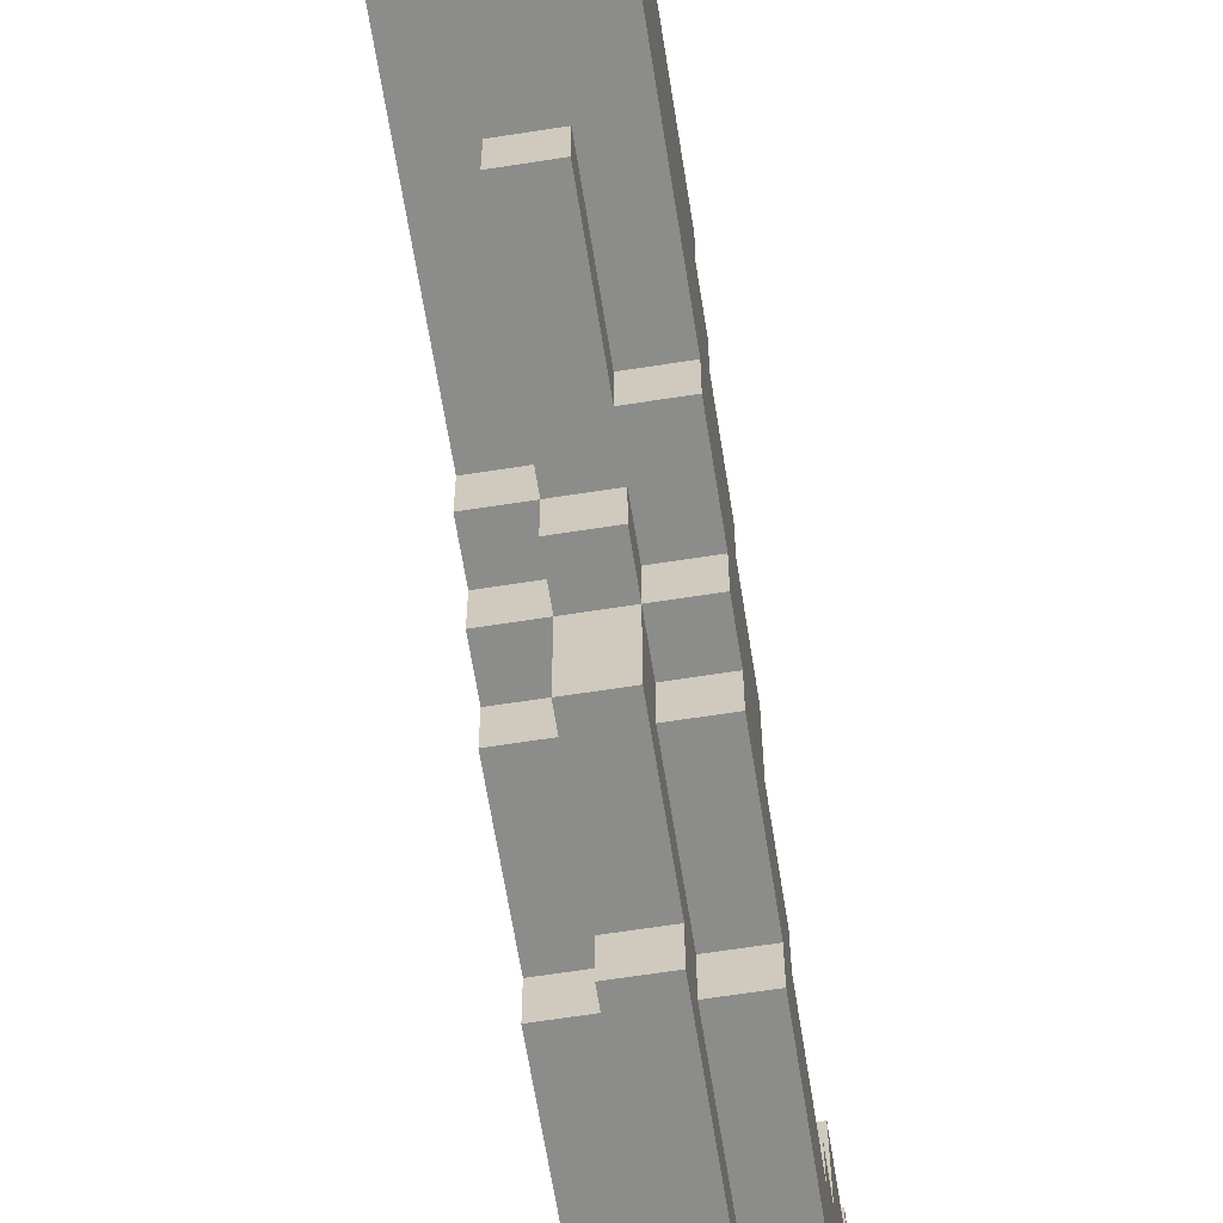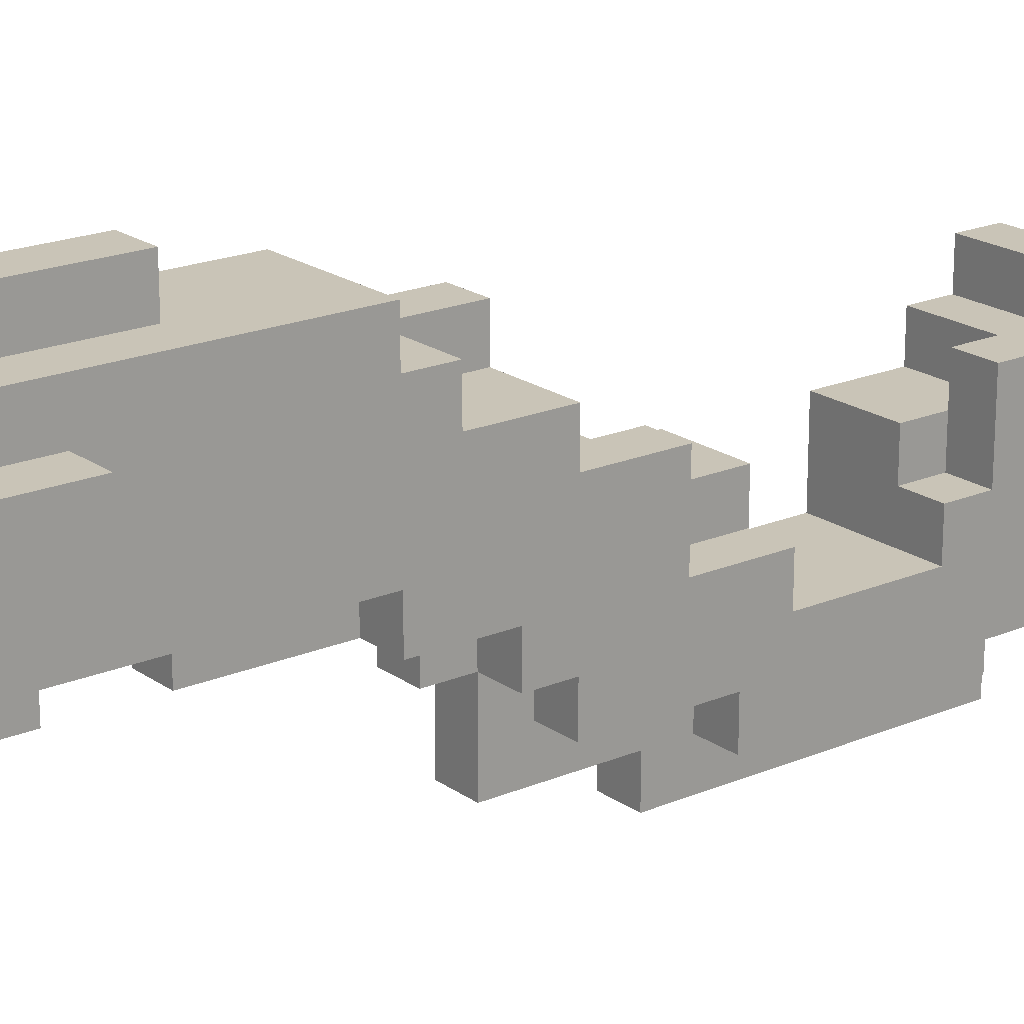
<metadata>
{"format":"obj","ext":"obj","renderer":"f3d","projection":"perspective","resolution":1024,"background":"white","views":[{"elev":-64.1,"azim":9.0,"up":"+Z"},{"elev":19.9,"azim":52.0,"up":"+Z"}]}
</metadata>
<code>
o
v -0.3 0 -1.2
v -0.3 0 -1.4
v -0.3 0.3 -1.2
v -0.3 0.3 -1.3
v -0.3 0.4 -1.3
v -0.3 0.4 -1.4
v -0.2 0 -1.1
v -0.2 0 -1.2
v -0.2 0 -1.4
v -0.2 0 -1.6
v -0.2 0.2 -1.5
v -0.2 0.2 -1.6
v -0.2 0.3 -1.2
v -0.2 0.3 -1.3
v -0.2 0.4 -1.3
v -0.2 0.4 -1.4
v -0.2 0.9 -1.1
v -0.2 0.9 -1.2
v -0.2 1 -1.5
v -0.2 1 -1.6
v -0.2 1.1 -1.6
v -0.2 1.1 -1.7
v -0.2 1.2 -1.2
v -0.2 1.2 -1.4
v -0.2 1.2 -1.7
v -0.2 1.2 -1.8
v -0.2 1.3 -1.4
v -0.2 1.3 -1.5
v -0.2 1.5 -1.8
v -0.2 1.5 -1.9
v -0.2 1.6 -1.5
v -0.2 1.6 -1.7
v -0.2 1.9 -1.5
v -0.2 1.9 -1.7
v -0.2 2 -1.8
v -0.2 2 -1.9
v -0.2 2.1 -1.4
v -0.2 2.1 -1.5
v -0.2 2.2 -1.3
v -0.2 2.2 -1.4
v -0.2 2.2 -1.7
v -0.2 2.2 -1.8
v -0.2 2.3 -1.3
v -0.2 2.3 -1.4
v -0.2 2.3 -1.5
v -0.2 2.3 -1.7
v -0.2 2.4 -1.4
v -0.2 2.4 -1.5
v -0.1 0 -1
v -0.1 0 -1.1
v -0.1 0.2 -1.5
v -0.1 0.2 -1.6
v -0.1 0.4 -1.5
v -0.1 0.4 -1.6
v -0.1 0.6 -1
v -0.1 0.6 -1.1
v -0.1 0.6 -1.5
v -0.1 0.6 -1.6
v -0.1 1 -1.5
v -0.1 1 -1.6
v -0.1 1 -1.7
v -0.1 1.1 -1.6
v -0.1 1.1 -1.7
v -0.1 1.1 -1.9
v -0.1 1.2 -1.7
v -0.1 1.2 -1.8
v -0.1 1.4 -1.9
v -0.1 1.4 -2
v -0.1 1.5 -1.8
v -0.1 1.5 -1.9
v -0.1 2 -1.8
v -0.1 2 -1.9
v -0.1 2.1 -1.9
v -0.1 2.1 -2
v -0.1 2.2 -1.7
v -0.1 2.2 -1.8
v -0.1 2.3 -1.3
v -0.1 2.3 -1.4
v -0.1 2.3 -1.5
v -0.1 2.3 -1.7
v -0.1 2.3 -1.8
v -0.1 2.3 -1.9
v -0.1 2.4 -1.3
v -0.1 2.4 -1.4
v -0.1 2.4 -1.5
v -0.1 2.4 -1.8
v 2.98e-08 1.3 -1.4
v 2.98e-08 1.3 -1.5
v 2.98e-08 1.4 -1.4
v 2.98e-08 1.4 -1.5
v 2.98e-08 2 -1.4
v 2.98e-08 2 -1.5
v 2.98e-08 2.1 -1.4
v 2.98e-08 2.1 -1.5
v -0.1 1 -1.2
v -0.1 1 -1.3
v -0.1 1.2 -1.2
v -0.1 1.2 -1.3
v 2.98e-08 0 -1.5
v 2.98e-08 0 -1.6
v 2.98e-08 0.3 -1
v 2.98e-08 0.3 -1.1
v 2.98e-08 0.4 -1.5
v 2.98e-08 0.4 -1.6
v 2.98e-08 0.6 -1
v 2.98e-08 0.6 -1.1
v 2.98e-08 0.6 -1.5
v 2.98e-08 0.6 -1.6
v 2.98e-08 0.9 -1.5
v 2.98e-08 0.9 -1.6
v 2.98e-08 1 -1.6
v 2.98e-08 1 -1.7
v 2.98e-08 1.1 -1.6
v 2.98e-08 1.1 -1.7
v 2.98e-08 1.1 -1.9
v 2.98e-08 1.2 -1.7
v 2.98e-08 1.2 -1.8
v 2.98e-08 1.4 -1.5
v 2.98e-08 1.4 -1.6
v 2.98e-08 1.4 -1.9
v 2.98e-08 1.4 -2
v 2.98e-08 1.5 -1.8
v 2.98e-08 1.5 -1.9
v 2.98e-08 1.6 -1.5
v 2.98e-08 1.6 -1.6
v 2.98e-08 1.9 -1.5
v 2.98e-08 1.9 -1.6
v 2.98e-08 2 -1.5
v 2.98e-08 2 -1.6
v 2.98e-08 2 -1.8
v 2.98e-08 2 -1.9
v 2.98e-08 2.1 -1.9
v 2.98e-08 2.1 -2
v 2.98e-08 2.2 -1.7
v 2.98e-08 2.2 -1.8
v 2.98e-08 2.3 -1.3
v 2.98e-08 2.3 -1.4
v 2.98e-08 2.3 -1.5
v 2.98e-08 2.3 -1.7
v 2.98e-08 2.3 -1.8
v 2.98e-08 2.3 -1.9
v 2.98e-08 2.4 -1.3
v 2.98e-08 2.4 -1.4
v 2.98e-08 2.4 -1.5
v 2.98e-08 2.4 -1.8
v 0.1 0 -1
v 0.1 0 -1.1
v 0.1 0 -1.4
v 0.1 0 -1.5
v 0.1 0.1 -1.1
v 0.1 0.1 -1.2
v 0.1 0.3 -1
v 0.1 0.3 -1.1
v 0.1 0.4 -1.2
v 0.1 0.4 -1.4
v 0.1 0.9 -1.1
v 0.1 0.9 -1.2
v 0.1 0.9 -1.5
v 0.1 0.9 -1.6
v 0.1 1 -1.2
v 0.1 1 -1.3
v 0.1 1.1 -1.6
v 0.1 1.1 -1.7
v 0.1 1.2 -1.3
v 0.1 1.2 -1.4
v 0.1 1.2 -1.7
v 0.1 1.2 -1.8
v 0.1 1.4 -1.4
v 0.1 1.4 -1.6
v 0.1 1.5 -1.8
v 0.1 1.5 -1.9
v 0.1 1.6 -1.6
v 0.1 1.6 -1.7
v 0.1 1.9 -1.6
v 0.1 1.9 -1.7
v 0.1 2 -1.4
v 0.1 2 -1.6
v 0.1 2 -1.8
v 0.1 2 -1.9
v 0.1 2.2 -1.3
v 0.1 2.2 -1.4
v 0.1 2.2 -1.7
v 0.1 2.2 -1.8
v 0.1 2.3 -1.3
v 0.1 2.3 -1.4
v 0.1 2.3 -1.5
v 0.1 2.3 -1.7
v 0.1 2.4 -1.4
v 0.1 2.4 -1.5
v 0.2 0 -1.1
v 0.2 0 -1.4
v 0.2 0.1 -1.1
v 0.2 0.1 -1.2
v 0.2 0.4 -1.2
v 0.2 0.4 -1.4
v -0.1 0 -1
v -0.1 0.6 -1
v 2.98e-08 0.3 -1
v 2.98e-08 0.6 -1
v 0.1 0 -1
v 0.1 0.3 -1
v -0.2 0 -1.1
v -0.2 0.9 -1.1
v -0.1 0 -1.1
v -0.1 0.6 -1.1
v 2.98e-08 0.3 -1.1
v 2.98e-08 0.6 -1.1
v 0.1 0 -1.1
v 0.1 0.1 -1.1
v 0.1 0.3 -1.1
v 0.1 0.9 -1.1
v 0.2 0 -1.1
v 0.2 0.1 -1.1
v -0.3 0 -1.2
v -0.3 0.3 -1.2
v -0.2 0 -1.2
v -0.2 0.3 -1.2
v -0.2 0.9 -1.2
v -0.2 1.2 -1.2
v -0.1 1 -1.2
v -0.1 1.2 -1.2
v 0.1 0.1 -1.2
v 0.1 0.4 -1.2
v 0.1 0.9 -1.2
v 0.1 1 -1.2
v 0.2 0.1 -1.2
v 0.2 0.4 -1.2
v -0.3 0.3 -1.3
v -0.3 0.4 -1.3
v -0.2 0.3 -1.3
v -0.2 0.4 -1.3
v -0.2 2.2 -1.3
v -0.2 2.3 -1.3
v -0.1 1 -1.3
v -0.1 1.2 -1.3
v -0.1 2.3 -1.3
v -0.1 2.4 -1.3
v 2.98e-08 2.3 -1.3
v 2.98e-08 2.4 -1.3
v 0.1 1 -1.3
v 0.1 1.2 -1.3
v 0.1 2.2 -1.3
v 0.1 2.3 -1.3
v -0.2 1.2 -1.4
v -0.2 1.3 -1.4
v -0.2 2.1 -1.4
v -0.2 2.2 -1.4
v -0.2 2.3 -1.4
v -0.2 2.4 -1.4
v -0.1 2.3 -1.4
v -0.1 2.4 -1.4
v 2.98e-08 1.3 -1.4
v 2.98e-08 1.4 -1.4
v 2.98e-08 2 -1.4
v 2.98e-08 2.1 -1.4
v 2.98e-08 2.3 -1.4
v 2.98e-08 2.4 -1.4
v 0.1 1.2 -1.4
v 0.1 1.4 -1.4
v 0.1 2 -1.4
v 0.1 2.2 -1.4
v 0.1 2.3 -1.4
v 0.1 2.4 -1.4
v -0.2 1.3 -1.5
v -0.2 1.6 -1.5
v -0.2 1.9 -1.5
v -0.2 2.1 -1.5
v 2.98e-08 1.3 -1.5
v 2.98e-08 1.4 -1.5
v 2.98e-08 1.6 -1.5
v 2.98e-08 1.9 -1.5
v 2.98e-08 2 -1.5
v 2.98e-08 2.1 -1.5
v 2.98e-08 1.4 -1.6
v 2.98e-08 1.6 -1.6
v 2.98e-08 1.9 -1.6
v 2.98e-08 2 -1.6
v 0.1 1.4 -1.6
v 0.1 1.6 -1.6
v 0.1 1.9 -1.6
v 0.1 2 -1.6
v -0.2 1.6 -1.7
v -0.2 1.9 -1.7
v 0.1 1.6 -1.7
v 0.1 1.9 -1.7
v -0.3 0 -1.4
v -0.3 0.4 -1.4
v -0.2 0 -1.4
v -0.2 0.4 -1.4
v 0.1 0 -1.4
v 0.1 0.4 -1.4
v 0.2 0 -1.4
v 0.2 0.4 -1.4
v -0.2 0.2 -1.5
v -0.2 1 -1.5
v -0.2 2.3 -1.5
v -0.2 2.4 -1.5
v -0.1 0.2 -1.5
v -0.1 0.4 -1.5
v -0.1 0.6 -1.5
v -0.1 1 -1.5
v -0.1 2.3 -1.5
v -0.1 2.4 -1.5
v 2.98e-08 0 -1.5
v 2.98e-08 0.4 -1.5
v 2.98e-08 0.6 -1.5
v 2.98e-08 0.9 -1.5
v 2.98e-08 2.3 -1.5
v 2.98e-08 2.4 -1.5
v 0.1 0 -1.5
v 0.1 0.9 -1.5
v 0.1 2.3 -1.5
v 0.1 2.4 -1.5
v -0.2 0 -1.6
v -0.2 0.2 -1.6
v -0.2 1 -1.6
v -0.2 1.1 -1.6
v -0.1 0.2 -1.6
v -0.1 0.4 -1.6
v -0.1 0.6 -1.6
v -0.1 1 -1.6
v -0.1 1.1 -1.6
v 2.98e-08 0 -1.6
v 2.98e-08 0.4 -1.6
v 2.98e-08 0.6 -1.6
v 2.98e-08 0.9 -1.6
v 2.98e-08 1 -1.6
v 2.98e-08 1.1 -1.6
v 0.1 0.9 -1.6
v 0.1 1.1 -1.6
v -0.2 1.1 -1.7
v -0.2 1.2 -1.7
v -0.2 2.2 -1.7
v -0.2 2.3 -1.7
v -0.1 1 -1.7
v -0.1 1.1 -1.7
v -0.1 1.2 -1.7
v -0.1 2.2 -1.7
v -0.1 2.3 -1.7
v 2.98e-08 1 -1.7
v 2.98e-08 1.1 -1.7
v 2.98e-08 1.2 -1.7
v 2.98e-08 2.2 -1.7
v 2.98e-08 2.3 -1.7
v 0.1 1.1 -1.7
v 0.1 1.2 -1.7
v 0.1 2.2 -1.7
v 0.1 2.3 -1.7
v -0.2 1.2 -1.8
v -0.2 1.5 -1.8
v -0.2 2 -1.8
v -0.2 2.2 -1.8
v -0.1 1.2 -1.8
v -0.1 1.5 -1.8
v -0.1 2 -1.8
v -0.1 2.2 -1.8
v -0.1 2.3 -1.8
v -0.1 2.4 -1.8
v 2.98e-08 1.2 -1.8
v 2.98e-08 1.5 -1.8
v 2.98e-08 2 -1.8
v 2.98e-08 2.2 -1.8
v 2.98e-08 2.3 -1.8
v 2.98e-08 2.4 -1.8
v 0.1 1.2 -1.8
v 0.1 1.5 -1.8
v 0.1 2 -1.8
v 0.1 2.2 -1.8
v -0.2 1.5 -1.9
v -0.2 2 -1.9
v -0.1 1.1 -1.9
v -0.1 1.4 -1.9
v -0.1 1.5 -1.9
v -0.1 2 -1.9
v -0.1 2.1 -1.9
v -0.1 2.3 -1.9
v 2.98e-08 1.1 -1.9
v 2.98e-08 1.4 -1.9
v 2.98e-08 1.5 -1.9
v 2.98e-08 2 -1.9
v 2.98e-08 2.1 -1.9
v 2.98e-08 2.3 -1.9
v 0.1 1.5 -1.9
v 0.1 2 -1.9
v -0.1 1.4 -2
v -0.1 2.1 -2
v 2.98e-08 1.4 -2
v 2.98e-08 2.1 -2
v -0.1 0 -1
v 0.1 0 -1
v -0.2 0 -1.1
v -0.1 0 -1.1
v 0.1 0 -1.1
v 0.2 0 -1.1
v -0.3 0 -1.2
v -0.2 0 -1.2
v -0.3 0 -1.4
v -0.2 0 -1.4
v 0.1 0 -1.4
v 0.2 0 -1.4
v 2.98e-08 0 -1.5
v 0.1 0 -1.5
v -0.2 0 -1.6
v 2.98e-08 0 -1.6
v -0.1 0.6 -1.5
v 2.98e-08 0.6 -1.5
v -0.1 0.6 -1.6
v 2.98e-08 0.6 -1.6
v 2.98e-08 0.9 -1.5
v 0.1 0.9 -1.5
v 2.98e-08 0.9 -1.6
v 0.1 0.9 -1.6
v -0.2 1 -1.5
v -0.1 1 -1.5
v -0.2 1 -1.6
v -0.1 1 -1.6
v 2.98e-08 1 -1.6
v -0.1 1 -1.7
v 2.98e-08 1 -1.7
v -0.2 1.1 -1.6
v -0.1 1.1 -1.6
v 2.98e-08 1.1 -1.6
v 0.1 1.1 -1.6
v -0.2 1.1 -1.7
v -0.1 1.1 -1.7
v 2.98e-08 1.1 -1.7
v 0.1 1.1 -1.7
v -0.1 1.1 -1.9
v 2.98e-08 1.1 -1.9
v -0.2 1.2 -1.7
v -0.1 1.2 -1.7
v 2.98e-08 1.2 -1.7
v 0.1 1.2 -1.7
v -0.2 1.2 -1.8
v -0.1 1.2 -1.8
v 2.98e-08 1.2 -1.8
v 0.1 1.2 -1.8
v -0.1 1.4 -1.9
v 2.98e-08 1.4 -1.9
v -0.1 1.4 -2
v 2.98e-08 1.4 -2
v -0.2 1.5 -1.8
v -0.1 1.5 -1.8
v 2.98e-08 1.5 -1.8
v 0.1 1.5 -1.8
v -0.2 1.5 -1.9
v -0.1 1.5 -1.9
v 2.98e-08 1.5 -1.9
v 0.1 1.5 -1.9
v -0.2 1.9 -1.5
v 2.98e-08 1.9 -1.5
v 2.98e-08 1.9 -1.6
v 0.1 1.9 -1.6
v -0.2 1.9 -1.7
v 0.1 1.9 -1.7
v 2.98e-08 2 -1.4
v 0.1 2 -1.4
v 2.98e-08 2 -1.5
v 2.98e-08 2 -1.6
v 0.1 2 -1.6
v -0.2 2.1 -1.4
v 2.98e-08 2.1 -1.4
v -0.2 2.1 -1.5
v 2.98e-08 2.1 -1.5
v -0.2 2.2 -1.3
v 0.1 2.2 -1.3
v -0.2 2.2 -1.4
v 0.1 2.2 -1.4
v 0.1 0.1 -1.1
v 0.2 0.1 -1.1
v 0.1 0.1 -1.2
v 0.2 0.1 -1.2
v -0.2 0.2 -1.5
v -0.1 0.2 -1.5
v -0.2 0.2 -1.6
v -0.1 0.2 -1.6
v 2.98e-08 0.3 -1
v 0.1 0.3 -1
v 2.98e-08 0.3 -1.1
v 0.1 0.3 -1.1
v -0.3 0.3 -1.2
v -0.2 0.3 -1.2
v -0.3 0.3 -1.3
v -0.2 0.3 -1.3
v 0.1 0.4 -1.2
v 0.2 0.4 -1.2
v -0.3 0.4 -1.3
v -0.2 0.4 -1.3
v -0.3 0.4 -1.4
v -0.2 0.4 -1.4
v 0.1 0.4 -1.4
v 0.2 0.4 -1.4
v -0.1 0.4 -1.5
v 2.98e-08 0.4 -1.5
v -0.1 0.4 -1.6
v 2.98e-08 0.4 -1.6
v -0.1 0.6 -1
v 2.98e-08 0.6 -1
v -0.1 0.6 -1.1
v 2.98e-08 0.6 -1.1
v -0.2 0.9 -1.1
v 0.1 0.9 -1.1
v -0.2 0.9 -1.2
v 0.1 0.9 -1.2
v -0.1 1 -1.2
v 0.1 1 -1.2
v -0.1 1 -1.3
v 0.1 1 -1.3
v -0.2 1.2 -1.2
v -0.1 1.2 -1.2
v -0.1 1.2 -1.3
v 0.1 1.2 -1.3
v -0.2 1.2 -1.4
v 0.1 1.2 -1.4
v -0.2 1.3 -1.4
v 2.98e-08 1.3 -1.4
v -0.2 1.3 -1.5
v 2.98e-08 1.3 -1.5
v 2.98e-08 1.4 -1.4
v 0.1 1.4 -1.4
v 2.98e-08 1.4 -1.5
v 2.98e-08 1.4 -1.6
v 0.1 1.4 -1.6
v -0.2 1.6 -1.5
v 2.98e-08 1.6 -1.5
v 2.98e-08 1.6 -1.6
v 0.1 1.6 -1.6
v -0.2 1.6 -1.7
v 0.1 1.6 -1.7
v -0.2 2 -1.8
v -0.1 2 -1.8
v 2.98e-08 2 -1.8
v 0.1 2 -1.8
v -0.2 2 -1.9
v -0.1 2 -1.9
v 2.98e-08 2 -1.9
v 0.1 2 -1.9
v -0.1 2.1 -1.9
v 2.98e-08 2.1 -1.9
v -0.1 2.1 -2
v 2.98e-08 2.1 -2
v -0.2 2.2 -1.7
v -0.1 2.2 -1.7
v 2.98e-08 2.2 -1.7
v 0.1 2.2 -1.7
v -0.2 2.2 -1.8
v -0.1 2.2 -1.8
v 2.98e-08 2.2 -1.8
v 0.1 2.2 -1.8
v -0.2 2.3 -1.3
v -0.1 2.3 -1.3
v 2.98e-08 2.3 -1.3
v 0.1 2.3 -1.3
v -0.2 2.3 -1.4
v -0.1 2.3 -1.4
v 2.98e-08 2.3 -1.4
v 0.1 2.3 -1.4
v -0.2 2.3 -1.5
v -0.1 2.3 -1.5
v 2.98e-08 2.3 -1.5
v 0.1 2.3 -1.5
v -0.2 2.3 -1.7
v -0.1 2.3 -1.7
v 2.98e-08 2.3 -1.7
v 0.1 2.3 -1.7
v -0.1 2.3 -1.8
v 2.98e-08 2.3 -1.8
v -0.1 2.3 -1.9
v 2.98e-08 2.3 -1.9
v -0.1 2.4 -1.3
v 2.98e-08 2.4 -1.3
v -0.2 2.4 -1.4
v -0.1 2.4 -1.4
v 2.98e-08 2.4 -1.4
v 0.1 2.4 -1.4
v -0.2 2.4 -1.5
v -0.1 2.4 -1.5
v 2.98e-08 2.4 -1.5
v 0.1 2.4 -1.5
v -0.1 2.4 -1.8
v 2.98e-08 2.4 -1.8
f 3 2 1
f 4 2 3
f 5 2 4
f 6 2 5
f 11 10 9
f 12 10 11
f 13 8 7
f 15 14 13
f 16 11 9
f 17 15 13
f 17 16 15
f 17 13 7
f 18 16 17
f 19 11 16
f 19 16 18
f 21 20 19
f 23 21 19
f 23 22 21
f 23 19 18
f 24 22 23
f 25 22 24
f 27 26 25
f 27 25 24
f 28 26 27
f 29 26 28
f 31 29 28
f 31 30 29
f 32 30 31
f 34 30 32
f 35 30 34
f 35 34 33
f 36 30 35
f 38 35 33
f 40 38 37
f 41 35 38
f 41 38 40
f 42 35 41
f 43 40 39
f 43 41 40
f 44 41 43
f 45 41 44
f 46 41 45
f 47 45 44
f 48 45 47
f 53 52 51
f 54 52 53
f 55 50 49
f 56 50 55
f 59 58 57
f 60 58 59
f 62 61 60
f 63 61 62
f 65 64 63
f 66 64 65
f 67 64 66
f 69 67 66
f 69 68 67
f 70 68 69
f 72 68 70
f 73 68 72
f 73 72 71
f 74 68 73
f 76 73 71
f 80 76 75
f 81 73 76
f 81 76 80
f 82 73 81
f 83 78 77
f 84 78 83
f 85 80 79
f 85 81 80
f 86 81 85
f 89 88 87
f 90 88 89
f 93 92 91
f 94 92 93
f 95 96 97
f 97 96 98
f 99 100 103
f 103 100 104
f 101 102 105
f 105 102 106
f 107 108 109
f 109 108 110
f 111 112 113
f 113 112 114
f 114 115 116
f 116 115 117
f 117 115 120
f 117 120 122
f 120 121 122
f 122 121 123
f 118 119 124
f 124 119 125
f 126 127 128
f 128 127 129
f 123 121 131
f 130 131 132
f 131 121 132
f 132 121 133
f 130 132 135
f 134 135 139
f 135 132 140
f 139 135 140
f 140 132 141
f 136 137 142
f 142 137 143
f 138 139 144
f 139 140 144
f 144 140 145
f 146 147 150
f 146 150 152
f 150 151 152
f 152 151 153
f 153 151 154
f 148 149 155
f 153 154 156
f 154 155 156
f 156 155 157
f 155 149 158
f 157 155 158
f 158 159 160
f 157 158 160
f 160 159 161
f 161 159 162
f 161 162 164
f 162 163 164
f 164 163 165
f 165 163 166
f 166 167 168
f 165 166 168
f 168 167 169
f 169 167 170
f 169 170 172
f 170 171 172
f 172 171 173
f 173 171 175
f 174 175 177
f 175 171 178
f 177 175 178
f 178 171 179
f 176 177 181
f 177 178 181
f 181 178 182
f 182 178 183
f 180 181 184
f 181 182 184
f 184 182 185
f 185 182 186
f 186 182 187
f 185 186 188
f 188 186 189
f 190 191 192
f 192 191 193
f 193 191 194
f 194 191 195
f 198 197 196
f 199 197 198
f 200 198 196
f 201 198 200
f 204 203 202
f 205 203 204
f 207 203 205
f 210 207 206
f 211 203 207
f 211 207 210
f 212 209 208
f 213 209 212
f 216 215 214
f 217 215 216
f 220 219 218
f 221 219 220
f 224 220 218
f 225 220 224
f 226 223 222
f 227 223 226
f 230 229 228
f 231 229 230
f 236 233 232
f 238 236 232
f 238 237 236
f 239 237 238
f 240 235 234
f 241 235 240
f 242 238 232
f 243 238 242
f 250 249 248
f 251 249 250
f 252 245 244
f 255 247 246
f 258 253 252
f 258 252 244
f 259 253 258
f 260 255 254
f 261 247 255
f 261 255 260
f 262 257 256
f 263 257 262
f 268 265 264
f 269 265 268
f 270 265 269
f 271 267 266
f 272 267 271
f 273 267 272
f 278 275 274
f 279 275 278
f 280 277 276
f 281 277 280
f 284 283 282
f 285 283 284
f 286 287 288
f 288 287 289
f 290 291 292
f 292 291 293
f 294 295 298
f 298 295 299
f 299 295 300
f 300 295 301
f 296 297 302
f 302 297 303
f 299 300 305
f 305 300 306
f 304 305 310
f 305 306 310
f 306 307 310
f 310 307 311
f 308 309 312
f 312 309 313
f 314 315 318
f 316 317 321
f 321 317 322
f 318 319 323
f 314 318 323
f 323 319 324
f 320 321 325
f 325 321 326
f 326 321 327
f 327 328 329
f 326 327 329
f 329 328 330
f 331 332 336
f 336 332 337
f 333 334 338
f 338 334 339
f 335 336 340
f 340 336 341
f 341 342 345
f 345 342 346
f 343 344 347
f 347 344 348
f 349 350 353
f 353 350 354
f 351 352 355
f 355 352 356
f 357 358 363
f 363 358 364
f 359 360 365
f 365 360 366
f 361 362 367
f 367 362 368
f 369 370 373
f 373 370 374
f 371 372 377
f 377 372 378
f 375 376 381
f 381 376 382
f 379 380 383
f 383 380 384
f 385 386 387
f 387 386 388
f 392 390 389
f 393 390 392
f 396 392 391
f 396 394 393
f 396 393 392
f 397 396 395
f 398 394 396
f 398 396 397
f 399 394 398
f 400 394 399
f 401 399 398
f 402 399 401
f 403 401 398
f 404 401 403
f 407 406 405
f 408 406 407
f 411 410 409
f 412 410 411
f 415 414 413
f 416 414 415
f 418 417 416
f 419 417 418
f 424 421 420
f 425 421 424
f 426 423 422
f 427 423 426
f 428 426 425
f 429 426 428
f 434 431 430
f 435 431 434
f 436 433 432
f 437 433 436
f 440 439 438
f 441 439 440
f 446 443 442
f 447 443 446
f 448 445 444
f 449 445 448
f 452 451 450
f 454 452 450
f 454 453 452
f 455 453 454
f 458 457 456
f 459 457 458
f 460 457 459
f 463 462 461
f 464 462 463
f 467 466 465
f 468 466 467
f 469 470 471
f 471 470 472
f 473 474 475
f 475 474 476
f 477 478 479
f 479 478 480
f 481 482 483
f 483 482 484
f 487 488 489
f 489 488 490
f 485 486 491
f 491 486 492
f 493 494 495
f 495 494 496
f 497 498 499
f 499 498 500
f 501 502 503
f 503 502 504
f 505 506 507
f 507 506 508
f 509 510 511
f 509 511 513
f 511 512 513
f 513 512 514
f 515 516 517
f 517 516 518
f 519 520 521
f 521 520 522
f 522 520 523
f 524 525 526
f 524 526 528
f 526 527 528
f 528 527 529
f 530 531 534
f 534 531 535
f 532 533 536
f 536 533 537
f 538 539 540
f 540 539 541
f 542 543 546
f 546 543 547
f 544 545 548
f 548 545 549
f 550 551 554
f 554 551 555
f 552 553 556
f 556 553 557
f 558 559 562
f 562 559 563
f 560 561 564
f 564 561 565
f 566 567 568
f 568 567 569
f 570 571 573
f 573 571 574
f 572 573 576
f 574 575 576
f 573 574 576
f 576 575 577
f 577 575 578
f 578 575 579
f 577 578 580
f 580 578 581

</code>
